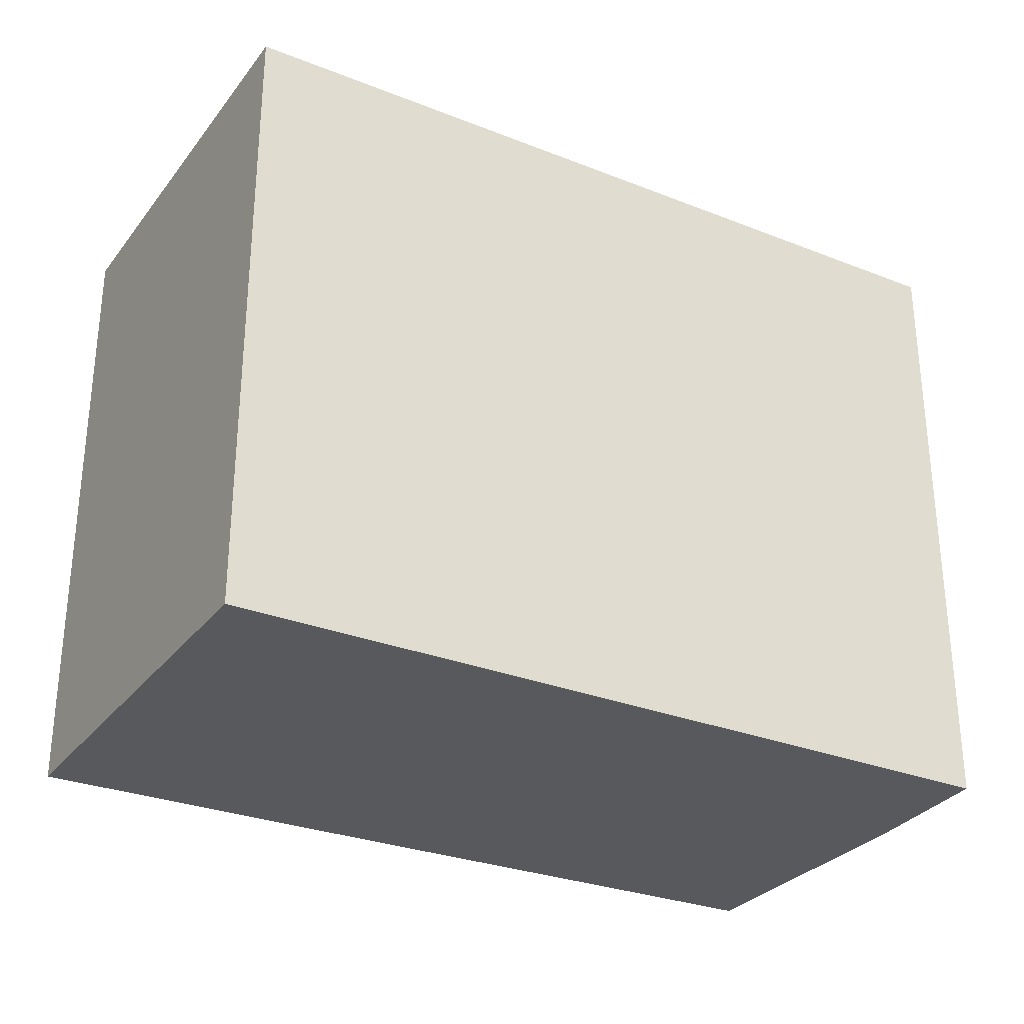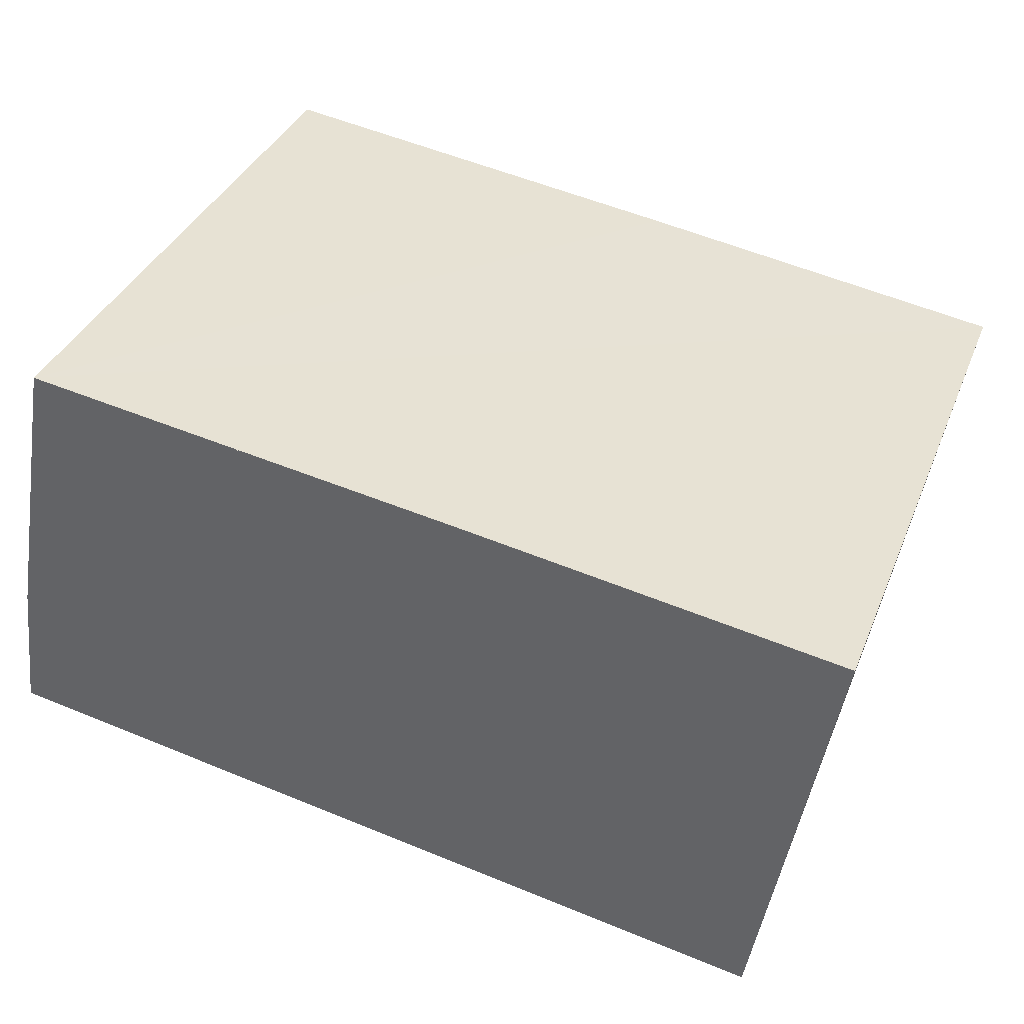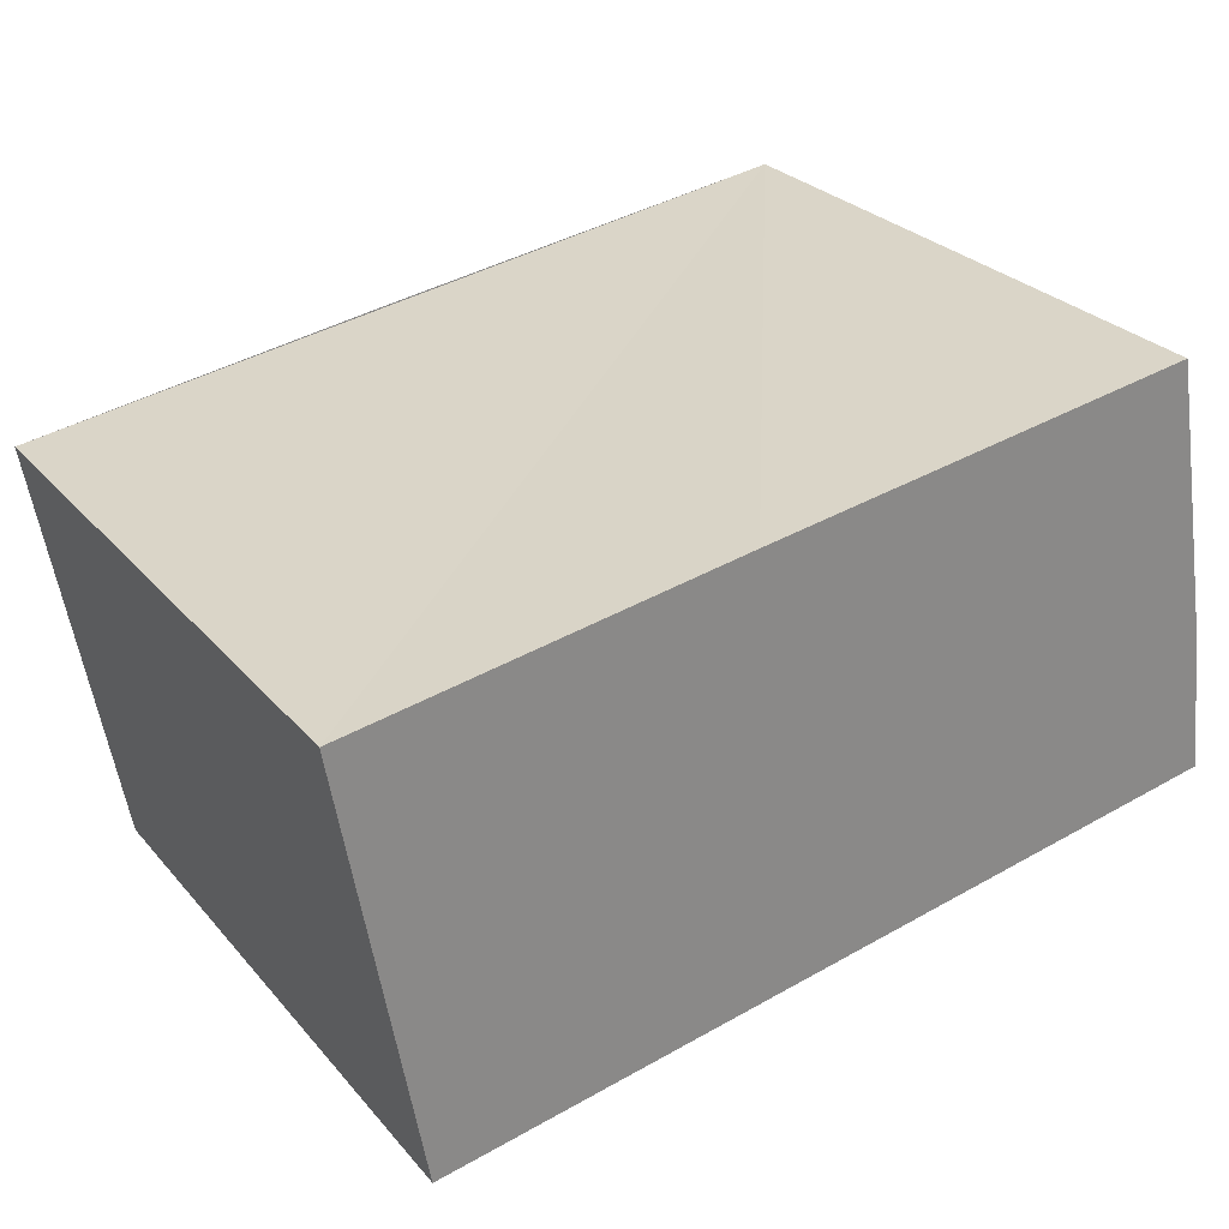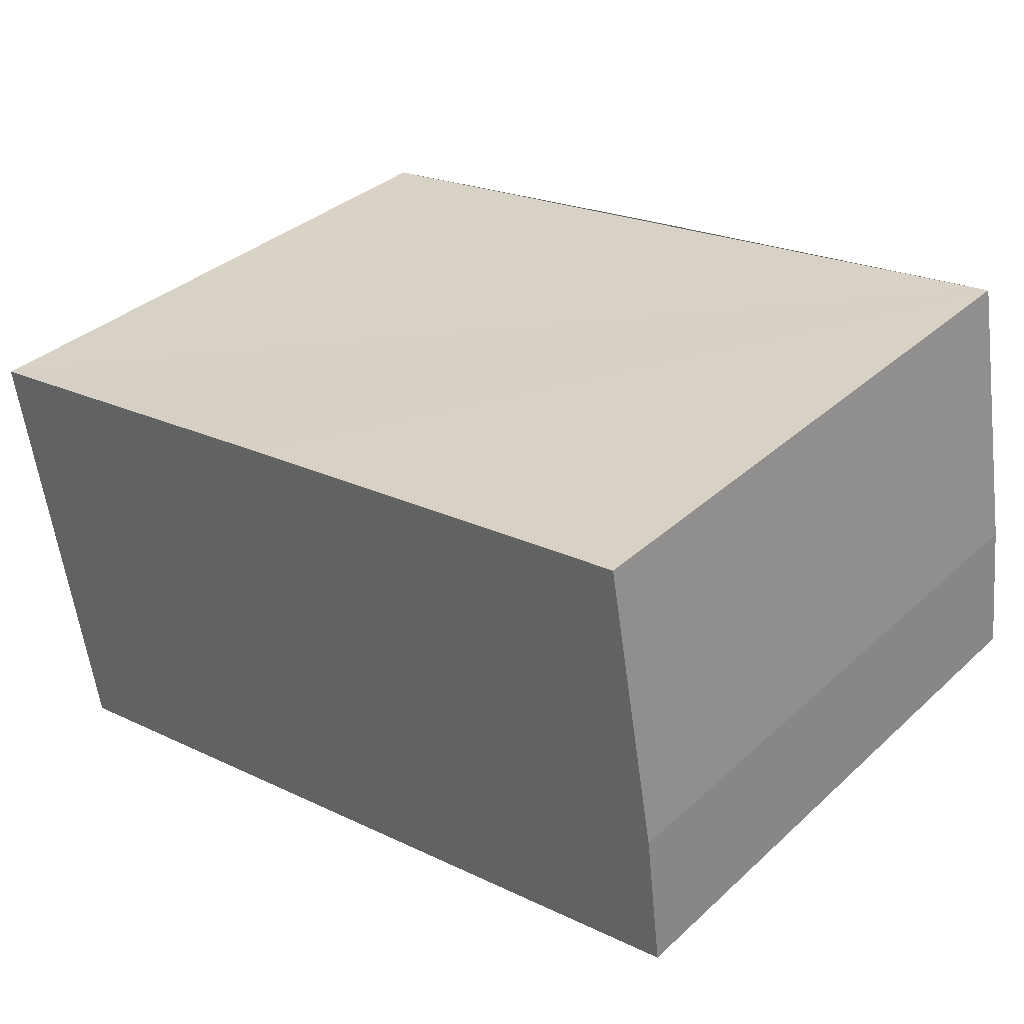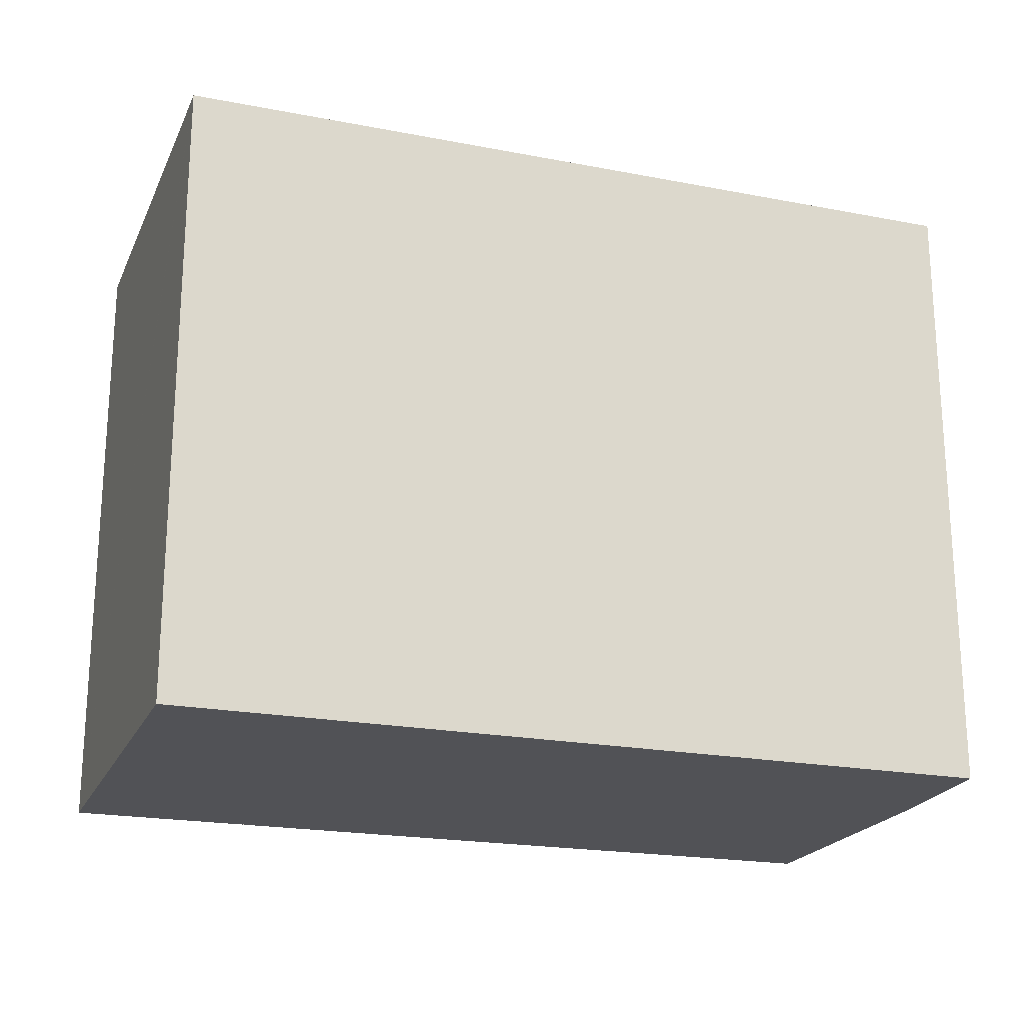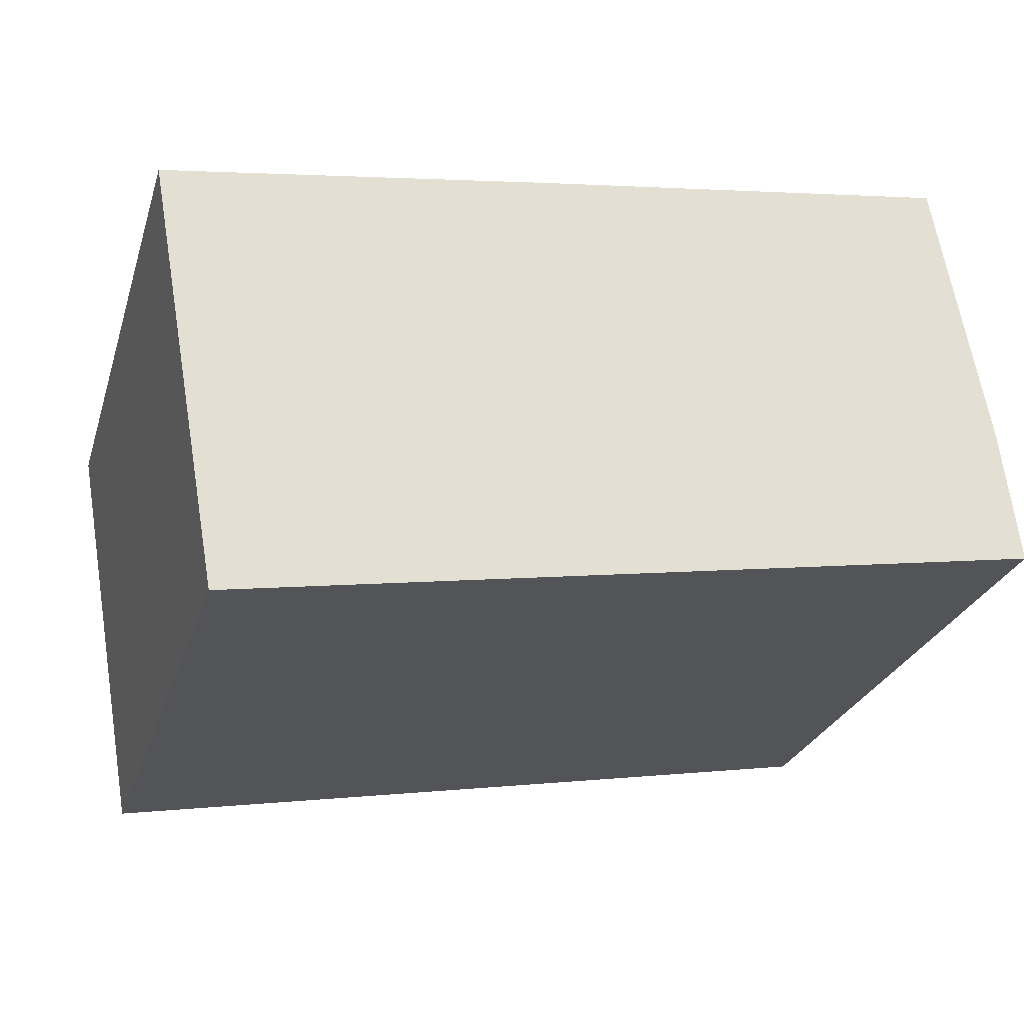
<metadata>
{"format":"obj","ext":"obj","renderer":"f3d","projection":"perspective","resolution":1024,"background":"white","views":[{"elev":-29.7,"azim":159.6,"up":"+Y"},{"elev":36.3,"azim":20.4,"up":"+Z"},{"elev":27.6,"azim":148.3,"up":"+Z"},{"elev":35.3,"azim":-139.9,"up":"+Z"},{"elev":-21.2,"azim":170.6,"up":"+Y"},{"elev":-26.8,"azim":163.9,"up":"+Z"}]}
</metadata>
<code>
v  0.372 13.82 3.03
v  16.38 13.82 -2.793
v  0 13.82 8.463e-16
v  1.491 13.82 9.314
v  11.11 13.82 7.854
v  19.54 13.82 6.514
v  17.86 13.82 -3.045
v  17.86 13.82 -3.023
v  0.372 -1.855e-16 3.03
v  1.491 -5.703e-16 9.314
v  0 0 0
v  19.54 -3.989e-16 6.514
v  11.11 -4.809e-16 7.854
v  17.86 1.865e-16 -3.045
v  17.86 1.851e-16 -3.023
v  16.38 1.71e-16 -2.793
g defaultobject
f 1 2 3
f 2 1 4
f 2 4 5
f 2 5 6
f 2 6 7
f 7 6 8
f 9 4 1
f 4 9 10
f 11 1 3
f 1 11 9
f 10 5 4
f 5 10 6
f 6 10 12
f 12 10 13
f 12 8 6
f 8 12 7
f 7 12 14
f 14 12 15
f 14 2 7
f 2 14 3
f 3 14 11
f 11 14 16
f 13 15 12
f 15 13 10
f 15 10 14
f 14 10 16
f 16 10 11
f 11 10 9

</code>
